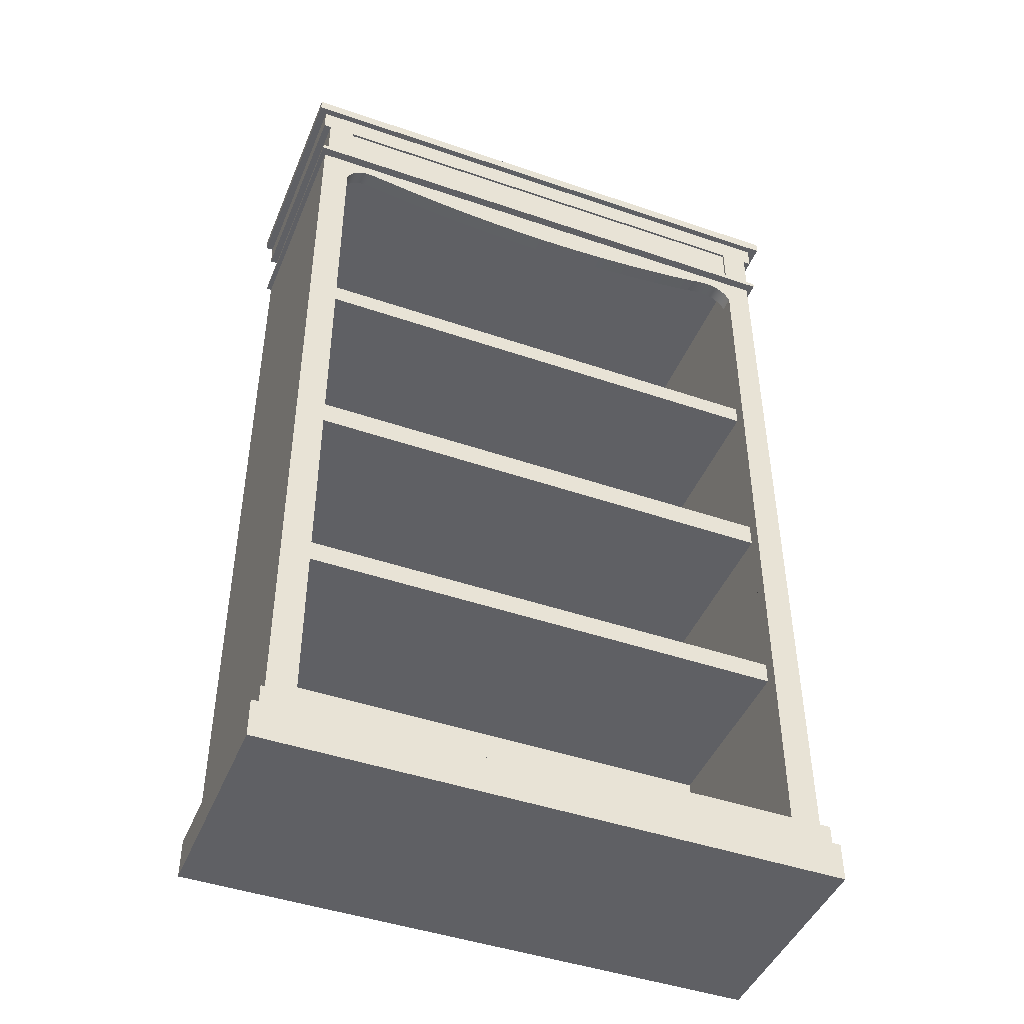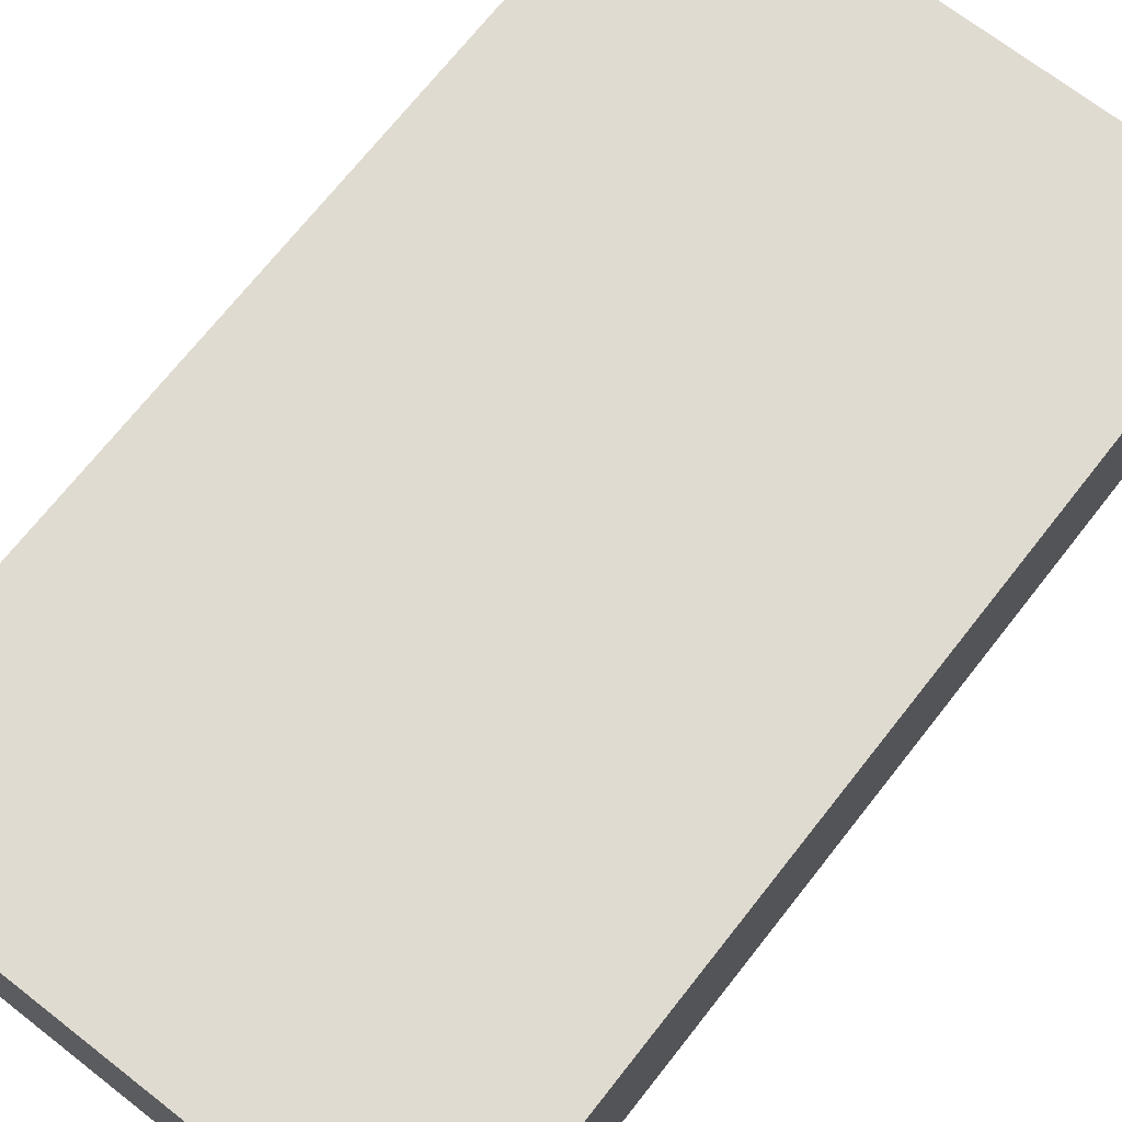
<metadata>
{"format":"obj","ext":"obj","renderer":"f3d","projection":"perspective","resolution":1024,"background":"white","views":[{"elev":-45.1,"azim":158.3,"up":"+Y"},{"elev":70.0,"azim":-142.1,"up":"+Z"}]}
</metadata>
<code>
v -0.2494 -0.6241 0.152
v 0.2551 -0.6241 -0.04424
v 0.2551 -0.6241 0.152
v -0.2494 -0.6241 -0.04424
v 0.2551 -0.59 0.152
v -0.2494 -0.59 -0.04424
v 0.2551 -0.59 -0.04424
v -0.2494 -0.59 0.152
v 0.2481 -0.59 -0.04424
v 0.2481 -0.59 0.152
v -0.2439 -0.59 0.152
v -0.2439 -0.59 -0.04424
v -0.2439 -0.59 -0.04082
v 0.2481 -0.59 -0.04082
v 0.2481 -0.5712 0.152
v -0.2439 -0.5712 -0.04082
v -0.2439 -0.5712 0.152
v 0.2481 -0.5712 -0.04082
v 0.2438 -0.5712 0.152
v -0.2371 -0.5712 0.152
v 0.2438 -0.5712 -0.04082
v -0.2371 -0.5712 -0.03662
v -0.2371 -0.5712 -0.04082
v 0.2438 -0.5712 -0.03662
v 0.2438 0.1385 0.152
v -0.2339 0.1385 -0.03662
v -0.2339 0.1385 0.152
v -0.2107 -0.5712 -0.03662
v 0.2183 -0.5712 -0.03662
v 0.2438 0.1385 -0.03662
v 0.2481 0.1428 0.152
v 0.2183 -0.5712 -0.02308
v -0.2386 0.1385 0.152
v -0.2107 0.1118 -0.03662
v 0.2183 0.1118 -0.03662
v 0.2438 0.1385 -0.04424
v 0.2481 0.1385 0.152
v 0.2183 -0.5712 0.1382
v -0.2339 0.1385 -0.04424
v -0.2097 0.1139 -0.03662
v -0.2107 0.1118 -0.02308
v 0.2174 0.1144 -0.03662
v 0.2481 0.1385 -0.04424
v -0.2386 0.1428 0.152
v -0.2107 -0.5712 0.1382
v 0.2183 -0.4105 -0.02308
v -0.2386 0.1385 -0.04424
v -0.2085 0.1158 -0.03662
v -0.2097 0.1139 -0.02308
v -0.2107 -0.04992 -0.0244
v 0.2183 -0.4105 -0.0244
v 0.2183 0.1118 -0.02308
v 0.2161 0.1169 -0.03662
v -0.2386 0.1428 -0.04424
v 0.1952 0.1288 -0.03662
v 0.2481 0.1428 -0.04424
v 0.2402 0.1428 0.152
v -0.2107 -0.5712 -0.02147
v -0.2107 -0.4105 0.1382
v 0.2183 -0.4105 0.1382
v -0.2072 0.1177 -0.03662
v -0.2085 0.1158 -0.02308
v -0.2107 -0.04992 -0.02147
v -0.2107 -0.4105 -0.0244
v 0.2183 -0.04992 -0.0244
v 0.2174 0.1144 -0.02308
v 0.2146 0.1193 -0.03662
v 0.198 0.1286 -0.03662
v 0.1925 0.1286 -0.03662
v 0.2416 0.1428 -0.04424
v 0.2416 0.1428 -0.01625
v -0.2313 0.1428 0.152
v -0.2339 0.1428 -0.01525
v 0.2183 -0.3914 -0.0244
v -0.2057 0.1194 -0.03662
v -0.2072 0.1177 -0.02308
v -0.2107 0.1118 -0.02147
v -0.2107 -0.04992 0.1382
v -0.2107 -0.06748 -0.0244
v 0.2183 -0.04992 -0.02308
v 0.2161 0.1169 -0.02308
v 0.2128 0.1214 -0.03662
v -0.2339 0.1428 -0.04424
v 0.2008 0.1282 -0.03662
v 0.1952 0.1288 -0.02308
v 0.1904 0.1283 -0.03662
v 0.1925 0.1286 -0.02308
v -0.2089 0.1428 -0.04424
v 0.2402 0.1428 -0.01625
v 0.2402 0.1859 0.152
v -0.2339 0.1428 -0.03864
v -0.2107 -0.4105 -0.02147
v 0.2183 -0.3914 -0.02308
v -0.2107 -0.3914 -0.0244
v -0.2041 0.1209 -0.03662
v -0.2057 0.1194 -0.02308
v -0.2107 0.1398 0.1382
v 0.2183 -0.04992 0.1382
v -0.2107 -0.06748 -0.02147
v 0.2183 -0.06748 -0.0244
v -0.2107 -0.2179 -0.0244
v 0.2183 -0.2392 -0.0244
v 0.2183 -0.06748 -0.02308
v 0.2146 0.1193 -0.02308
v 0.2107 0.1233 -0.03662
v 0.2035 0.1274 -0.03662
v 0.198 0.1286 -0.02308
v 0.1883 0.128 -0.03662
v 0.1904 0.1283 -0.02308
v 0.2416 0.1428 -0.03864
v 0.2416 0.1859 -0.01625
v 0.2402 0.1859 -0.01625
v -0.2313 0.1859 0.152
v -0.2313 0.1428 -0.01525
v -0.2339 0.1859 -0.03864
v -0.2107 -0.3914 -0.02147
v -0.2023 0.1224 -0.03662
v -0.2107 0.1398 -0.02147
v -0.2107 -0.06748 0.1382
v -0.2107 -0.2392 -0.0244
v 0.2183 -0.2179 -0.0244
v 0.2183 0.1398 -0.02308
v 0.2128 0.1214 -0.02308
v 0.2107 0.1233 -0.02308
v 0.2085 0.125 -0.03662
v -0.2089 0.1428 -0.03864
v 0.206 0.1263 -0.03662
v 0.2008 0.1282 -0.02308
v 0.1862 0.1277 -0.03662
v 0.1883 0.128 -0.02308
v 0.2177 0.1428 -0.03864
v -0.2407 0.1859 0.152
v -0.2313 0.1859 -0.01525
v -0.2339 0.1859 -0.01525
v 0.2183 -0.3914 0.1382
v 0.2183 -0.2392 -0.02308
v -0.2004 0.1236 -0.03662
v -0.2041 0.1209 -0.02308
v -0.2107 0.1398 -0.02308
v 0.2183 0.1398 0.1382
v -0.2107 -0.2179 -0.02147
v 0.2183 -0.2179 -0.02308
v 0.2085 0.125 -0.02308
v -0.2089 0.1428 -0.03662
v 0.2035 0.1274 -0.02308
v 0.1841 0.1274 -0.03662
v 0.1862 0.1277 -0.02308
v 0.2416 0.1859 -0.03864
v 0.2177 0.1428 -0.03662
v 0.2177 0.1859 -0.03864
v -0.2407 0.2065 0.152
v 0.2481 0.1859 -0.03864
v -0.2089 0.1859 -0.03864
v -0.2107 -0.3914 0.1382
v -0.2107 -0.2392 -0.02147
v -0.2107 -0.2392 0.1382
v -0.1985 0.1247 -0.03662
v -0.2023 0.1224 -0.02308
v -0.2107 -0.2179 0.1382
v 0.2183 -0.06748 0.1382
v 0.2183 -0.2179 0.1382
v 0.206 0.1263 -0.02308
v -0.2089 0.1859 -0.03662
v -0.1845 0.1273 -0.03662
v 0.1841 0.1274 -0.02308
v 0.2481 0.2065 0.152
v -0.2407 0.2065 -0.03864
v 0.2481 0.1859 0.152
v -0.2407 0.1859 -0.03864
v 0.2183 -0.2392 0.1382
v -0.1964 0.1256 -0.03662
v -0.2004 0.1236 -0.02308
v -0.1862 0.1273 -0.03662
v -0.1827 0.1273 -0.03662
v 0.1821 0.1271 -0.02308
v 0.2177 0.1859 -0.03662
v -0.2494 0.2065 0.152
v -0.1942 0.1263 -0.03662
v -0.1985 0.1247 -0.02308
v -0.188 0.1273 -0.03662
v -0.1862 0.1273 -0.02308
v -0.1809 0.1272 -0.03662
v -0.1845 0.1273 -0.02308
v 0.1821 0.1271 -0.03662
v 0.2481 0.2065 -0.03864
v -0.2494 0.2167 0.152
v -0.2407 0.2065 -0.04424
v -0.192 0.1268 -0.03662
v -0.1964 0.1256 -0.02308
v -0.1898 0.1271 -0.03662
v -0.188 0.1273 -0.02308
v -0.1827 0.1273 -0.02308
v 0.18 0.1268 -0.02308
v 0.2481 0.2065 -0.04424
v 0.2551 0.2167 0.152
v -0.2494 0.2167 -0.04424
v -0.2494 0.2065 -0.04424
v -0.1942 0.1263 -0.02308
v -0.1898 0.1271 -0.02308
v -0.1791 0.1271 -0.03662
v -0.1809 0.1272 -0.02308
v 0.18 0.1268 -0.03662
v 0.2551 0.2065 0.152
v 0.2551 0.2065 -0.04424
v -0.192 0.1268 -0.02308
v -0.1774 0.1269 -0.03662
v 0.1779 0.1265 -0.02308
v 0.2551 0.2167 -0.04424
v -0.1791 0.1271 -0.02308
v 0.1779 0.1265 -0.03662
v -0.1756 0.1266 -0.03662
v -0.1774 0.1269 -0.02308
v 0.1758 0.1262 -0.02308
v 0.1758 0.1262 -0.03662
v -0.1739 0.1263 -0.03662
v -0.1756 0.1266 -0.02308
v 0.1738 0.1259 -0.02308
v 0.1738 0.1259 -0.03662
v -0.1739 0.1263 -0.02308
v 0.1717 0.1256 -0.02308
v -0.1722 0.1259 -0.03662
v 0.1717 0.1256 -0.03662
v -0.1722 0.1259 -0.02308
v 0.1696 0.1253 -0.02308
v -0.1704 0.1255 -0.03662
v 0.1696 0.1253 -0.03662
v -0.1704 0.1255 -0.02308
v 0.1675 0.125 -0.02308
v -0.1687 0.125 -0.03662
v 0.1675 0.125 -0.03662
v -0.1687 0.125 -0.02308
v 0.1397 0.1211 -0.02308
v -0.1409 0.1211 -0.03662
v 0.1397 0.1211 -0.03662
v -0.1409 0.1211 -0.02308
v 0.1117 0.1179 -0.02308
v 0.1117 0.1179 -0.03662
v -0.1129 0.1179 -0.03662
v -0.1129 0.1179 -0.02308
v 0.08371 0.1154 -0.02308
v -0.08491 0.1154 -0.03662
v 0.08371 0.1154 -0.03662
v -0.08491 0.1154 -0.02308
v 0.05563 0.1137 -0.02308
v -0.05684 0.1137 -0.03662
v 0.05563 0.1137 -0.03662
v -0.05684 0.1137 -0.02308
v 0.02753 0.1126 -0.02308
v -0.02873 0.1126 -0.03662
v 0.02753 0.1126 -0.03662
v -0.02873 0.1126 -0.02308
v -0.000601 0.1123 -0.02308
v -0.000601 0.1123 -0.03662
g mesh1_mesh1-geometry
f 1 2 3
f 2 1 4
f 3 2 1
f 4 1 2
f 3 5 2
f 3 1 5
f 4 6 1
f 4 2 6
f 7 2 5
f 8 5 1
f 8 1 6
f 7 6 2
f 7 5 9
f 10 5 8
f 8 6 11
f 12 6 7
f 10 9 5
f 9 12 7
f 11 10 8
f 11 6 13
f 12 13 6
f 14 9 10
f 9 14 12
f 10 11 15
f 13 16 11
f 13 12 14
f 10 15 14
f 17 15 11
f 17 11 16
f 13 14 16
f 18 14 15
f 19 15 17
f 17 16 20
f 18 16 14
f 18 15 21
f 19 21 15
f 20 19 17
f 20 16 22
f 23 16 18
f 21 23 18
f 24 21 19
f 19 20 25
f 23 22 16
f 22 26 20
f 21 24 23
f 19 25 24
f 27 25 20
f 22 23 28
f 27 20 26
f 22 28 26
f 29 23 24
f 30 24 25
f 27 31 25
f 28 23 32
f 27 26 33
f 34 26 28
f 32 23 29
f 29 24 35
f 30 35 24
f 30 25 36
f 37 25 31
f 33 31 27
f 38 28 32
f 39 33 26
f 40 26 34
f 34 28 41
f 29 35 32
f 42 35 30
f 36 25 43
f 30 36 26
f 37 43 25
f 37 31 43
f 44 31 33
f 38 45 28
f 32 46 38
f 47 33 39
f 39 26 36
f 48 26 40
f 40 34 49
f 50 41 28
f 41 49 34
f 51 32 35
f 35 42 52
f 53 42 30
f 43 54 36
f 26 55 30
f 56 43 31
f 57 31 44
f 44 33 54
f 58 28 45
f 45 38 59
f 60 38 46
f 46 32 51
f 47 54 33
f 47 39 54
f 36 54 39
f 61 26 48
f 48 40 62
f 49 62 40
f 63 41 50
f 50 28 64
f 51 35 65
f 66 52 42
f 52 65 35
f 42 53 66
f 67 53 30
f 56 54 43
f 55 68 30
f 55 26 69
f 56 31 70
f 57 71 31
f 72 57 44
f 54 73 44
f 58 64 28
f 45 59 58
f 60 59 38
f 60 46 59
f 51 59 46
f 46 74 51
f 51 74 46
f 75 26 61
f 61 48 76
f 62 76 48
f 77 41 63
f 63 50 78
f 63 79 50
f 50 79 63
f 79 50 64
f 74 51 65
f 80 65 52
f 81 66 53
f 53 67 81
f 82 67 30
f 83 54 56
f 68 84 30
f 55 85 68
f 69 26 86
f 69 87 55
f 71 70 31
f 70 88 56
f 89 71 57
f 57 72 90
f 44 73 72
f 73 54 91
f 92 64 58
f 92 58 59
f 64 59 51
f 74 46 93
f 93 46 74
f 74 94 51
f 95 26 75
f 75 61 96
f 76 96 61
f 63 97 77
f 78 50 98
f 78 97 63
f 79 63 99
f 99 63 79
f 79 100 50
f 101 79 64
f 102 74 65
f 65 80 50
f 65 103 80
f 80 103 65
f 80 52 98
f 104 81 67
f 67 82 104
f 105 82 30
f 83 91 54
f 88 83 56
f 84 106 30
f 68 107 84
f 107 68 85
f 85 55 87
f 86 26 108
f 86 109 69
f 87 69 109
f 110 70 71
f 70 110 88
f 71 89 111
f 89 57 112
f 113 90 72
f 90 112 57
f 114 72 73
f 91 115 73
f 92 59 64
f 64 116 92
f 92 116 64
f 64 51 94
f 74 93 94
f 74 102 93
f 117 26 95
f 75 96 95
f 118 77 97
f 98 50 80
f 78 98 97
f 99 119 79
f 79 101 99
f 65 50 100
f 79 119 100
f 120 101 64
f 121 102 65
f 103 65 100
f 100 65 103
f 122 98 52
f 123 104 82
f 105 124 82
f 125 105 30
f 91 83 126
f 88 126 83
f 106 127 30
f 84 128 106
f 128 84 107
f 108 26 129
f 108 130 86
f 109 86 130
f 71 111 110
f 131 88 110
f 112 111 89
f 132 90 113
f 113 72 133
f 112 90 111
f 114 133 72
f 114 73 133
f 134 73 115
f 91 126 115
f 116 64 94
f 94 64 116
f 94 120 64
f 135 94 93
f 136 93 102
f 137 26 117
f 95 138 117
f 138 95 96
f 118 97 139
f 140 97 98
f 99 141 119
f 141 99 101
f 100 121 65
f 100 119 103
f 120 102 101
f 141 120 101
f 101 120 141
f 121 101 102
f 136 121 102
f 102 121 136
f 103 142 100
f 140 98 122
f 123 82 124
f 124 105 143
f 125 143 105
f 127 125 30
f 126 88 144
f 106 145 127
f 145 106 128
f 129 26 146
f 129 147 108
f 130 108 147
f 148 110 111
f 149 88 131
f 131 110 150
f 151 90 132
f 113 133 132
f 111 90 152
f 134 133 73
f 115 132 134
f 153 115 126
f 116 94 154
f 116 155 94
f 120 94 155
f 154 94 135
f 93 136 135
f 102 156 136
f 157 26 137
f 117 158 137
f 158 117 138
f 97 140 139
f 159 119 141
f 141 101 159
f 121 100 142
f 160 103 119
f 120 156 102
f 120 141 155
f 155 141 120
f 121 142 101
f 121 136 142
f 142 136 121
f 142 103 161
f 122 139 140
f 143 125 162
f 127 162 125
f 144 88 149
f 144 163 126
f 162 127 145
f 146 26 164
f 146 165 129
f 147 129 165
f 148 150 110
f 111 152 148
f 131 150 149
f 151 166 90
f 151 132 167
f 134 132 133
f 168 152 90
f 169 132 115
f 153 167 115
f 153 126 163
f 154 156 116
f 155 116 156
f 155 156 120
f 154 135 156
f 170 135 136
f 170 136 156
f 171 26 157
f 137 172 157
f 172 137 158
f 159 161 119
f 159 101 161
f 160 161 103
f 160 119 161
f 161 101 142
f 144 149 163
f 164 26 173
f 164 174 146
f 165 146 175
f 148 167 150
f 152 167 148
f 176 149 150
f 168 90 166
f 177 166 151
f 169 167 132
f 151 167 177
f 168 166 152
f 169 115 167
f 150 167 153
f 153 163 150
f 170 156 135
f 178 26 171
f 157 179 171
f 179 157 172
f 176 163 149
f 173 26 180
f 173 181 164
f 174 182 146
f 164 183 174
f 184 175 146
f 185 167 152
f 176 150 163
f 186 166 177
f 187 177 167
f 185 152 166
f 188 26 178
f 171 189 178
f 189 171 179
f 180 26 190
f 180 191 173
f 183 164 181
f 181 173 191
f 146 182 184
f 174 192 182
f 192 174 183
f 175 184 193
f 185 194 167
f 195 166 186
f 186 177 196
f 197 177 187
f 187 167 194
f 185 166 194
f 190 26 188
f 178 198 188
f 198 178 189
f 190 199 180
f 191 180 199
f 182 200 184
f 201 182 192
f 202 193 184
f 203 166 195
f 186 196 195
f 197 196 177
f 197 187 196
f 194 196 187
f 194 166 204
f 188 205 190
f 205 188 198
f 199 190 205
f 200 206 184
f 182 201 200
f 193 202 207
f 184 206 202
f 203 204 166
f 203 195 204
f 208 195 196
f 204 196 194
f 200 209 206
f 209 200 201
f 210 207 202
f 206 211 202
f 208 204 195
f 208 196 204
f 212 206 209
f 207 210 213
f 202 211 210
f 206 212 211
f 214 213 210
f 211 215 210
f 216 211 212
f 213 214 217
f 210 215 214
f 211 216 215
f 218 217 214
f 214 215 218
f 219 215 216
f 217 218 220
f 215 221 218
f 215 219 221
f 222 220 218
f 218 221 222
f 223 221 219
f 220 222 224
f 221 225 222
f 221 223 225
f 226 224 222
f 222 225 226
f 227 225 223
f 224 226 228
f 225 229 226
f 225 227 229
f 230 228 226
f 226 229 230
f 231 229 227
f 228 230 232
f 229 233 230
f 229 231 233
f 234 232 230
f 230 233 234
f 235 233 231
f 232 234 236
f 234 233 237
f 233 235 238
f 237 236 234
f 233 238 237
f 239 238 235
f 236 237 240
f 238 241 237
f 238 239 241
f 242 240 237
f 237 241 242
f 243 241 239
f 240 242 244
f 241 245 242
f 241 243 245
f 246 244 242
f 242 245 246
f 247 245 243
f 244 246 248
f 245 249 246
f 245 247 249
f 250 248 246
f 246 249 250
f 251 249 247
f 248 250 252
f 253 250 249
f 249 251 253
f 253 252 250
f 252 253 251
g mesh1_mesh1-geometry
f 2 5 3
f 1 6 4
f 6 2 4
f 5 2 7
f 6 1 8
f 2 6 7
f 9 5 7
f 7 6 12
f 5 9 10
f 7 12 9
f 10 9 14
f 14 15 10
f 15 14 18
g mesh1_mesh1-geometry
f 5 1 3
f 1 5 8
f 8 5 10
f 11 6 8
f 8 10 11
f 13 6 11
f 6 13 12
f 15 11 10
f 11 15 17
f 17 15 19
f 20 16 17
f 17 19 20
f 22 16 20
f 25 20 19
f 16 22 23
f 20 26 22
f 24 25 19
f 20 25 27
f 26 20 27
f 25 24 30
f 25 31 27
f 31 25 37
f 27 31 33
f 43 31 37
f 33 31 44
f 31 43 56
f 44 31 57
f 70 31 56
f 31 71 57
f 44 57 72
f 31 70 71
f 57 71 89
f 90 72 57
f 71 70 110
f 111 89 71
f 112 57 89
f 72 90 113
f 57 112 90
f 89 111 112
f 113 90 132
f 133 72 113
f 72 133 114
f 133 73 114
f 132 90 151
f 73 133 134
f 90 166 151
f 166 90 168
f 151 166 177
f 152 166 168
f 177 166 186
f 166 152 185
f 186 166 195
f 196 177 186
f 195 166 203
f 195 196 186
f 177 196 197
f 204 195 203
f 196 195 208
f 195 204 208
g mesh1_mesh1-geometry
f 12 14 9
f 11 16 13
f 14 12 13
f 16 11 17
f 16 14 13
f 14 16 18
f 21 15 18
f 15 21 19
f 18 16 23
f 18 23 21
f 19 21 24
f 33 26 27
f 36 25 30
f 26 33 39
f 43 25 36
f 26 36 30
f 25 43 37
f 39 33 47
f 36 26 39
f 52 42 35
f 36 54 43
f 54 33 44
f 33 54 47
f 54 39 47
f 39 54 36
f 42 52 66
f 66 53 42
f 43 54 56
f 44 73 54
f 53 66 81
f 81 67 53
f 56 54 83
f 68 85 55
f 55 87 69
f 56 88 70
f 72 73 44
f 91 54 73
f 51 94 74
f 50 100 79
f 67 81 104
f 104 82 67
f 54 91 83
f 56 83 88
f 84 107 68
f 85 68 107
f 87 55 85
f 88 110 70
f 73 72 114
f 94 51 64
f 100 50 65
f 82 104 123
f 82 124 105
f 126 83 91
f 83 126 88
f 106 128 84
f 107 84 128
f 110 88 131
f 111 90 112
f 115 126 91
f 101 102 120
f 102 101 121
f 124 82 123
f 143 105 124
f 105 143 125
f 144 88 126
f 127 145 106
f 128 106 145
f 131 88 149
f 132 133 113
f 152 90 111
f 134 132 115
f 126 115 153
f 162 125 143
f 125 162 127
f 149 88 144
f 126 163 144
f 145 127 162
f 148 152 111
f 149 150 131
f 167 132 151
f 133 132 134
f 90 152 168
f 115 132 169
f 115 167 153
f 163 126 153
f 163 149 144
f 150 167 148
f 148 167 152
f 150 149 176
f 132 167 169
f 177 167 151
f 167 115 169
f 153 167 150
f 150 163 153
f 149 163 176
f 152 167 185
f 163 150 176
f 167 177 187
f 167 194 185
f 187 177 197
f 194 167 187
f 194 166 185
f 196 187 197
f 187 196 194
f 204 166 194
f 166 204 203
f 194 196 204
f 204 196 208
g mesh1_mesh1-geometry
f 23 24 21
f 28 23 22
f 24 23 29
f 32 23 28
f 29 23 32
f 32 28 38
f 28 45 38
f 45 28 58
f 59 46 60
f 46 59 51
f 78 50 63
f 51 59 64
f 98 50 78
f 50 80 65
f 64 59 92
f 94 93 74
f 80 50 98
f 79 119 99
f 100 119 79
f 93 94 135
f 103 119 100
f 154 94 116
f 135 94 154
f 136 156 102
f 159 101 141
f 119 103 160
f 102 156 120
f 101 142 121
f 120 156 155
f 156 136 170
f 161 101 159
f 142 101 161
g mesh1_mesh1-geometry
f 26 28 22
f 28 26 34
f 35 24 29
f 24 35 30
f 34 26 40
f 41 28 34
f 30 35 42
f 40 26 48
f 28 41 50
f 30 42 53
f 30 55 26
f 48 26 61
f 50 41 63
f 64 28 50
f 30 53 67
f 30 68 55
f 69 26 55
f 28 64 58
f 61 26 75
f 63 41 77
f 64 50 79
f 30 67 82
f 30 84 68
f 86 26 69
f 58 64 92
f 75 26 95
f 64 79 101
f 30 82 105
f 30 106 84
f 108 26 86
f 95 26 117
f 99 101 79
f 64 101 120
f 30 105 125
f 30 127 106
f 129 26 108
f 64 120 94
f 117 26 137
f 101 99 141
f 30 125 127
f 146 26 129
f 94 155 116
f 155 94 120
f 137 26 157
f 164 26 146
f 157 26 171
f 173 26 164
f 146 174 164
f 171 26 178
f 180 26 173
f 146 182 174
f 178 26 188
f 190 26 180
f 184 182 146
f 188 26 190
f 184 200 182
f 184 206 200
f 202 206 184
f 202 211 206
f 210 211 202
f 210 215 211
f 214 215 210
f 218 215 214
f 218 221 215
f 222 221 218
f 222 225 221
f 226 225 222
f 226 229 225
f 230 229 226
f 230 233 229
f 234 233 230
f 237 233 234
f 237 238 233
f 237 241 238
f 242 241 237
f 242 245 241
f 246 245 242
f 246 249 245
f 250 249 246
f 249 250 253
g mesh1_mesh1-geometry
f 32 35 29
f 49 34 40
f 34 49 41
f 35 32 51
f 51 32 46
f 62 40 48
f 40 62 49
f 65 35 51
f 35 65 52
f 76 48 61
f 48 76 62
f 65 51 74
f 52 65 80
f 96 61 75
f 61 96 76
f 65 74 102
f 69 109 86
f 109 69 87
f 93 102 74
f 95 96 75
f 65 102 121
f 86 130 108
f 130 86 109
f 102 93 136
f 117 138 95
f 96 95 138
f 65 121 100
f 100 142 103
f 108 147 129
f 147 108 130
f 137 158 117
f 138 117 158
f 142 100 121
f 129 165 146
f 165 129 147
f 157 172 137
f 158 137 172
f 175 146 165
f 171 179 157
f 172 157 179
f 164 181 173
f 174 183 164
f 146 175 184
f 178 189 171
f 179 171 189
f 173 191 180
f 181 164 183
f 191 173 181
f 182 192 174
f 183 174 192
f 193 184 175
f 188 198 178
f 189 178 198
f 180 199 190
f 199 180 191
f 192 182 201
f 184 193 202
f 190 205 188
f 198 188 205
f 205 190 199
f 200 201 182
f 207 202 193
f 206 209 200
f 201 200 209
f 202 207 210
f 209 206 212
f 213 210 207
f 211 212 206
f 210 213 214
f 212 211 216
f 217 214 213
f 215 216 211
f 214 217 218
f 216 215 219
f 220 218 217
f 221 219 215
f 218 220 222
f 219 221 223
f 224 222 220
f 225 223 221
f 222 224 226
f 223 225 227
f 228 226 224
f 229 227 225
f 226 228 230
f 227 229 231
f 232 230 228
f 233 231 229
f 230 232 234
f 231 233 235
f 236 234 232
f 238 235 233
f 234 236 237
f 235 238 239
f 240 237 236
f 241 239 238
f 237 240 242
f 239 241 243
f 244 242 240
f 245 243 241
f 242 244 246
f 243 245 247
f 248 246 244
f 249 247 245
f 246 248 250
f 247 249 251
f 252 250 248
f 253 251 249
f 250 252 253
f 251 253 252
g mesh1_mesh1-geometry
f 38 46 32
f 46 38 60
f 135 136 93
f 161 103 142
f 156 135 154
f 136 135 170
f 119 161 159
f 103 161 160
f 161 119 160
f 135 156 170
g mesh1_mesh1-geometry
f 59 38 45
f 38 59 60
g mesh1_mesh1-geometry
f 58 59 45
f 59 58 92
f 119 141 99
f 141 119 159
f 116 156 154
f 156 116 155
g mesh1_mesh1-geometry
f 77 97 63
f 63 97 78
f 98 52 80
f 97 77 118
f 97 98 78
f 52 98 122
f 139 97 118
f 98 97 140
f 122 98 140
f 139 140 97
f 140 139 122
g mesh1_mesh1-geometry
f 73 115 91
f 115 73 134
g mesh1_mesh1-geometry
f 110 111 71
f 111 110 148
f 150 110 131
f 110 150 148
g mesh2_mesh2-geometry
l 3 2
l 1 3
l 2 4
l 4 1

</code>
